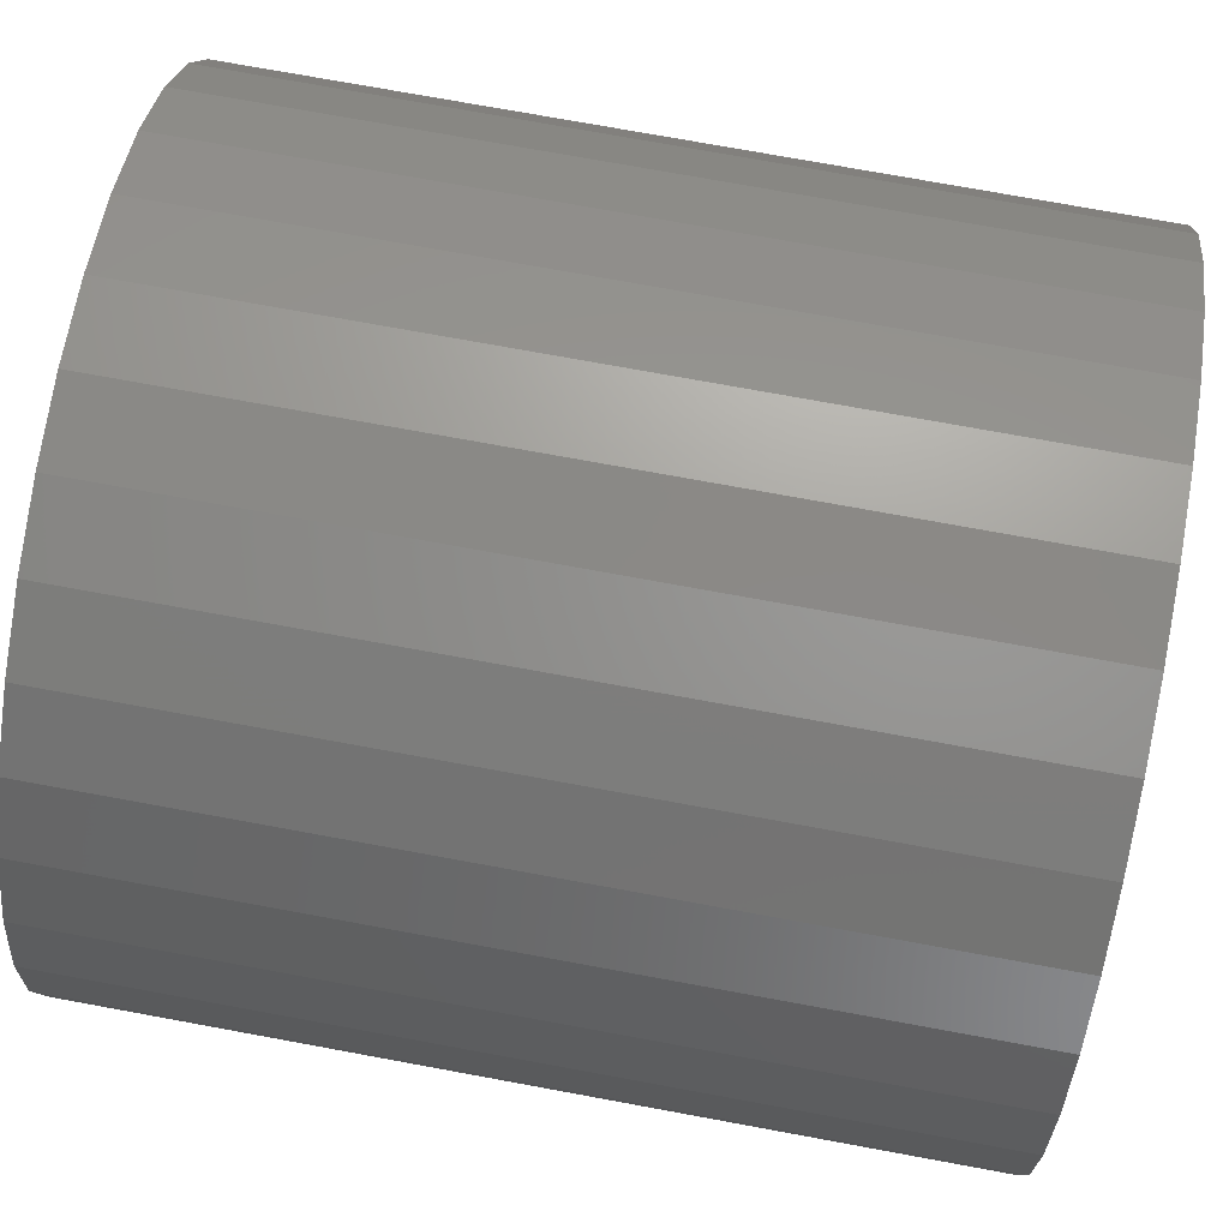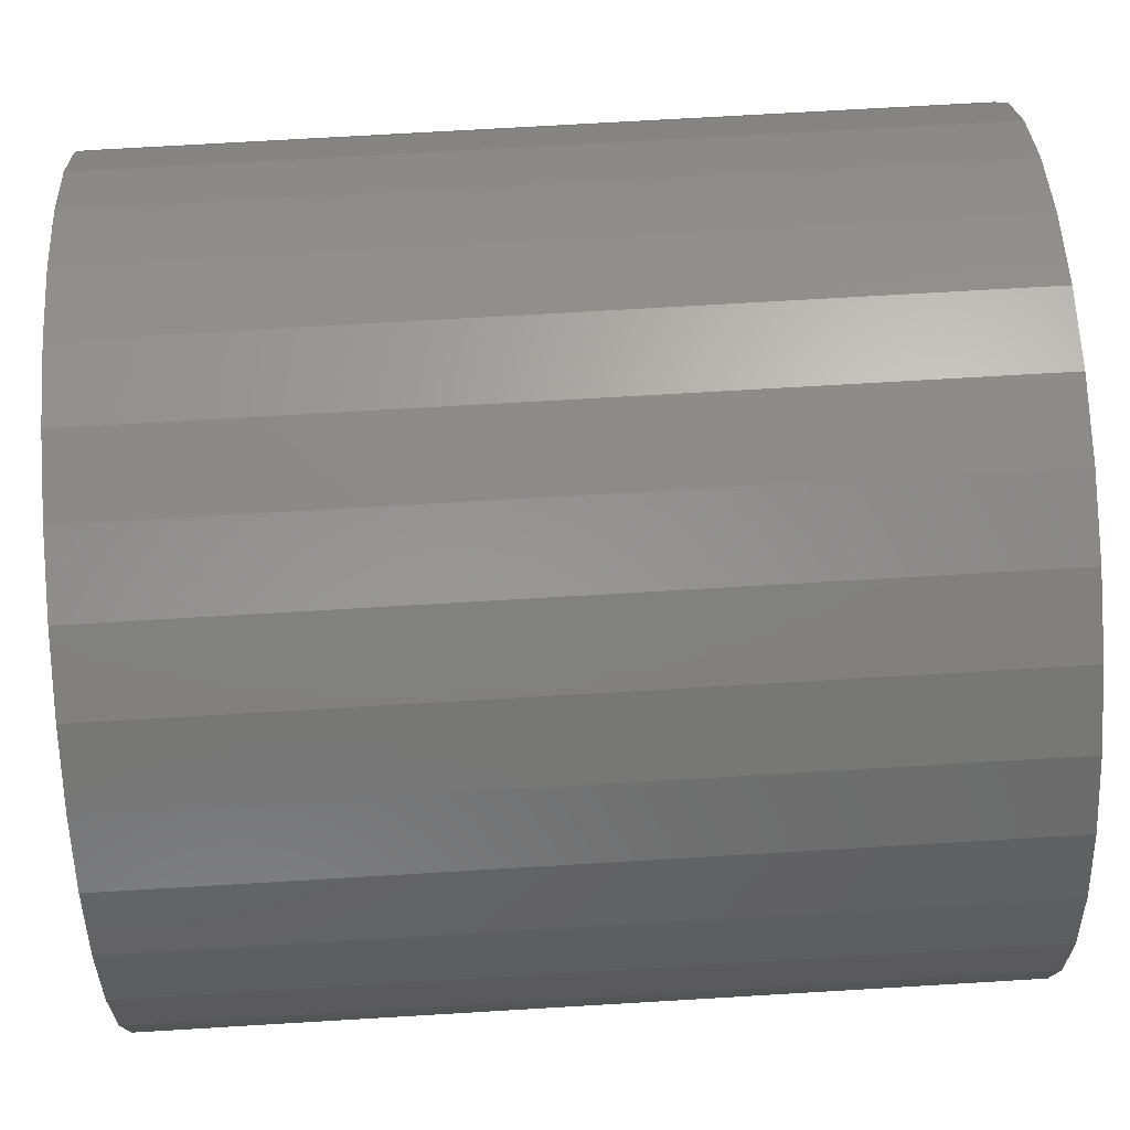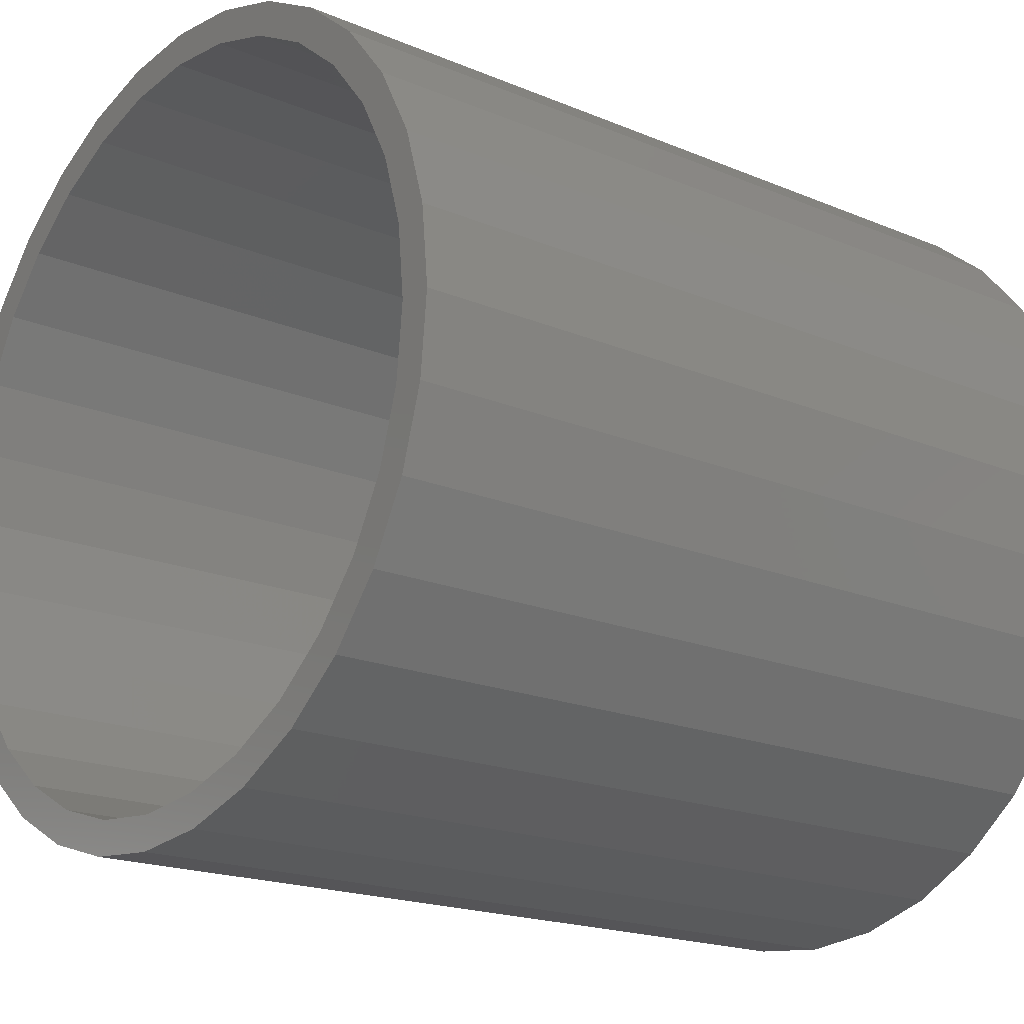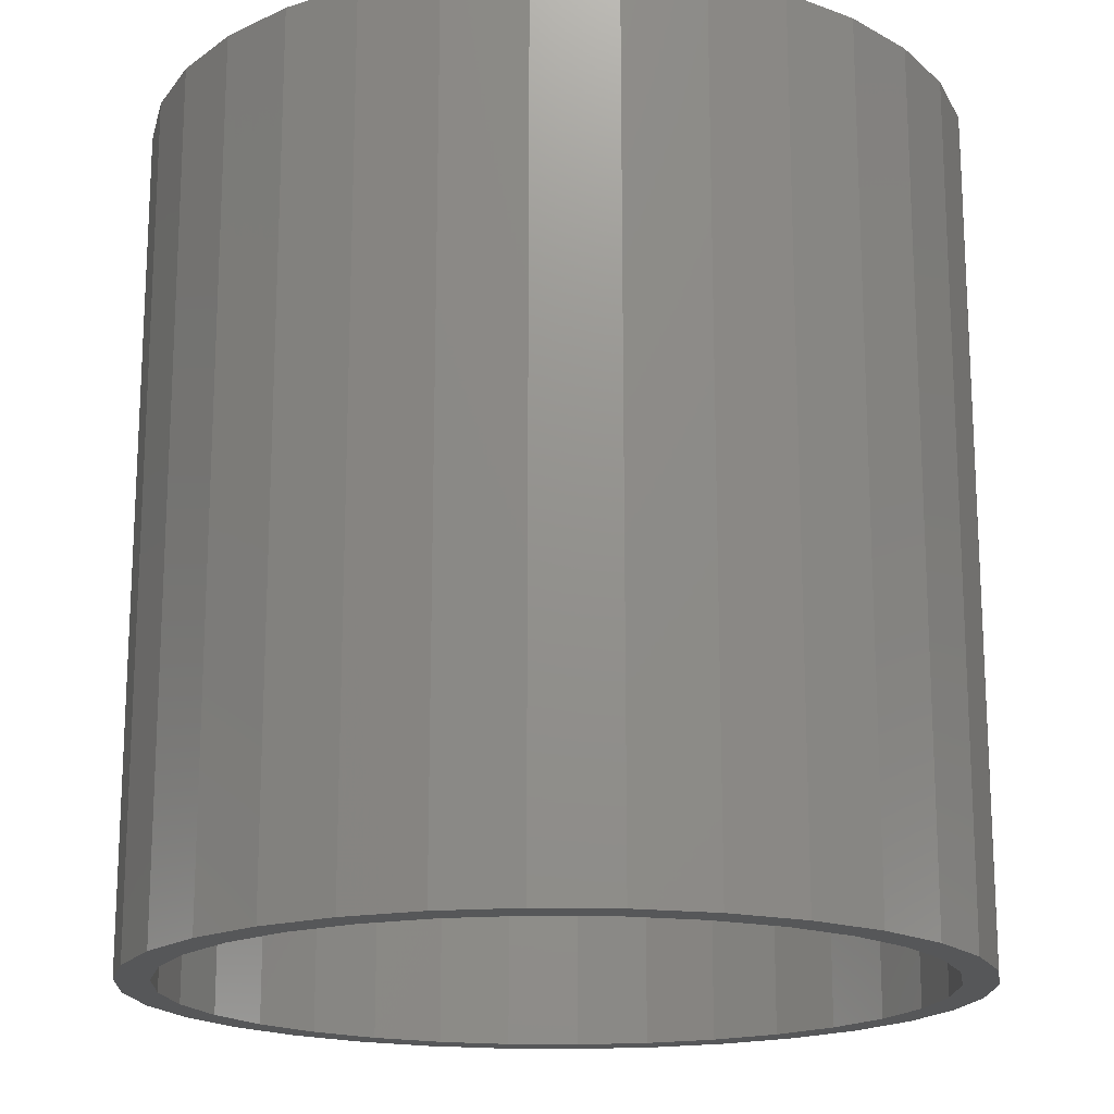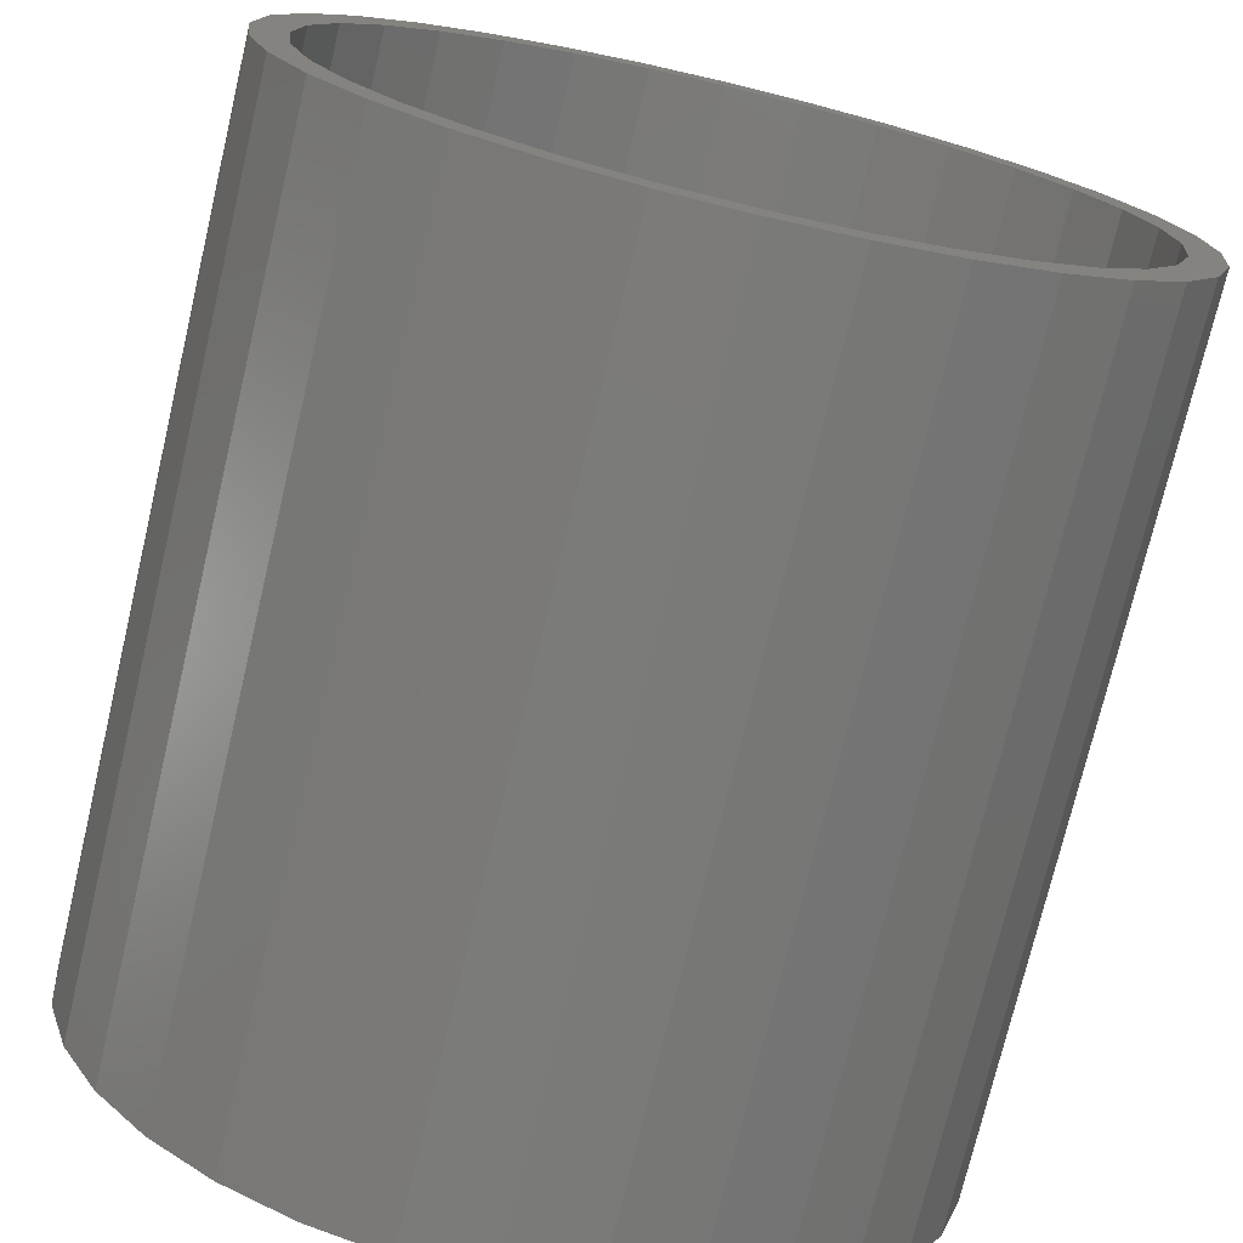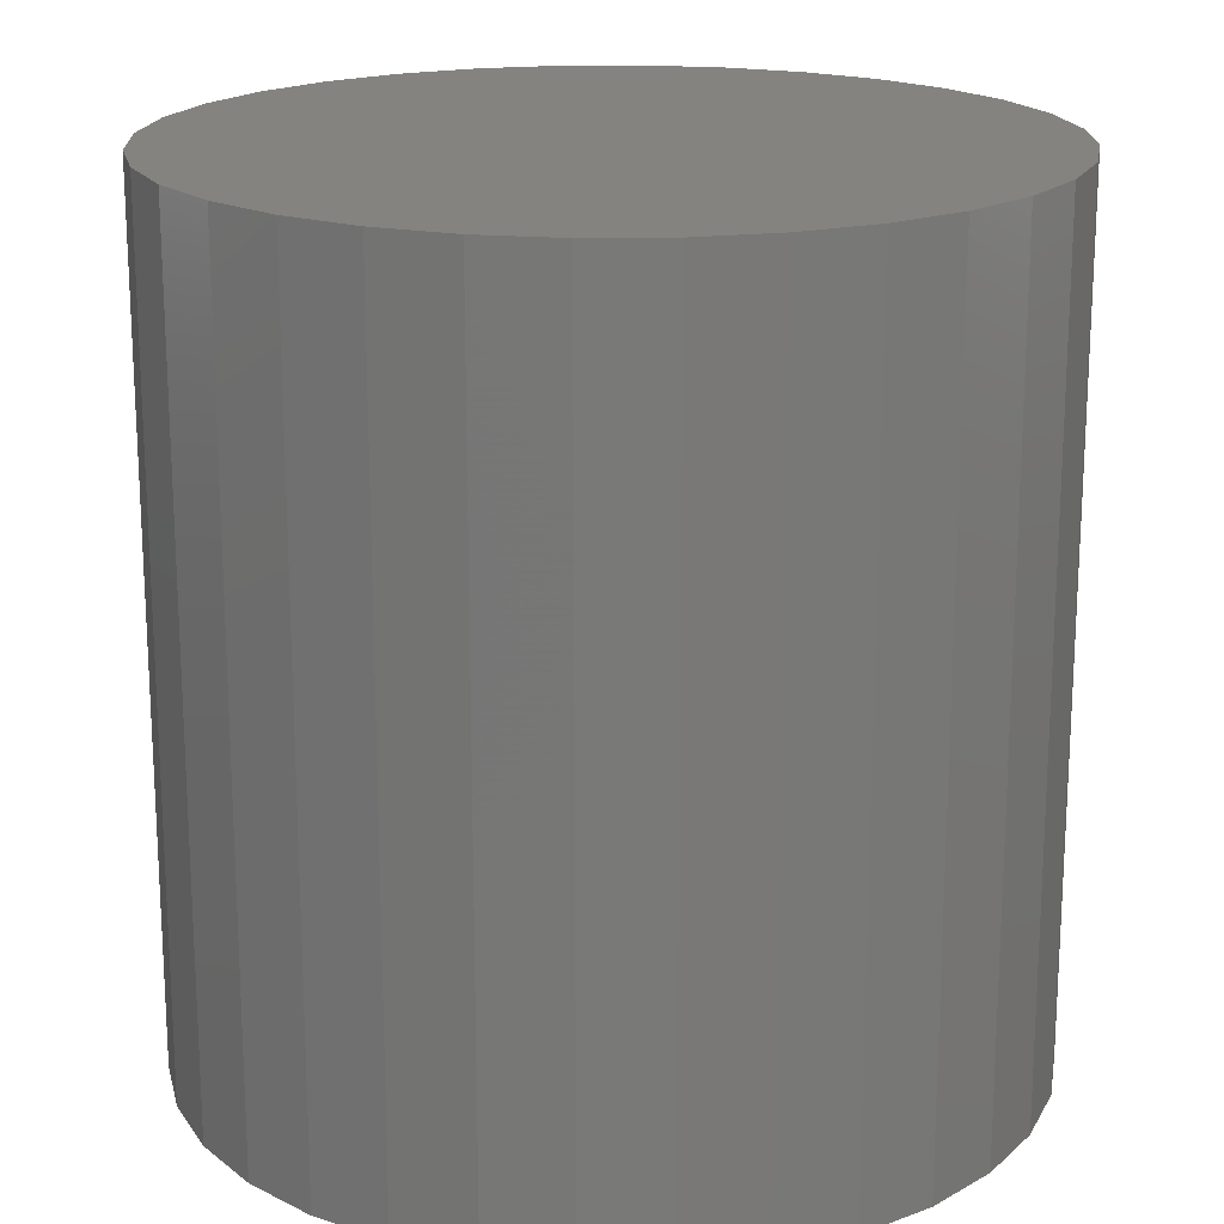
<metadata>
{"format":"stl","ext":"stl","renderer":"f3d","projection":"perspective","resolution":1024,"background":"white","views":[{"elev":74.4,"azim":-79.6,"up":"+Y"},{"elev":71.0,"azim":-93.4,"up":"+Y"},{"elev":-18.6,"azim":-129.0,"up":"+Y"},{"elev":-17.6,"azim":-109.1,"up":"+Z"},{"elev":-74.1,"azim":166.7,"up":"+Y"},{"elev":18.6,"azim":-176.0,"up":"+Z"}]}
</metadata>
<code>
# stl→obj: 128 verts, 252 faces
v -0.04755 0.2787 0
v 0.007895 0.2842 0
v 0.007895 0.2608 0
v -0.15 0.2363 0
v -0.0919 0.2409 0
v -0.137 0.2168 0
v -0.1931 0.201 0
v -0.0919 -0.2409 0
v -0.15 -0.2363 0
v -0.137 -0.2168 0
v 0.007895 -0.2842 0
v -0.04755 -0.2787 0
v 0.007895 -0.2608 0
v 0.06334 0.2787 0
v 0.1167 0.2626 0
v 0.05877 0.2558 0
v 0.1077 0.2409 0
v 0.1528 -0.2168 0
v 0.2089 -0.201 0
v 0.1658 -0.2363 0
v 0.1077 -0.2409 0
v 0.1167 -0.2626 0
v 0.05877 -0.2558 0
v 0.06334 -0.2787 0
v -0.1009 0.2626 0
v -0.04298 0.2558 0
v -0.1009 -0.2626 0
v -0.04298 -0.2558 0
v -0.1765 0.1844 0
v -0.2089 0.1449 0
v -0.2284 0.1579 0
v -0.233 0.09979 0
v -0.2547 0.1088 0
v -0.2479 0.05087 0
v -0.2709 0.05545 0
v -0.2529 3.193e-17 0
v -0.2763 3.48e-17 0
v -0.2479 -0.05087 0
v -0.2709 -0.05545 0
v -0.233 -0.09979 0
v -0.2547 -0.1088 0
v -0.2089 -0.1449 0
v -0.2284 -0.1579 0
v -0.1765 -0.1844 0
v -0.1931 -0.201 0
v 0.1923 -0.1844 0
v 0.2247 -0.1449 0
v 0.2442 -0.1579 0
v 0.2488 -0.09979 0
v 0.2705 -0.1088 0
v 0.2637 -0.05087 0
v 0.2866 -0.05545 0
v 0.2687 0 0
v 0.2921 0 0
v 0.2637 0.05087 0
v 0.2866 0.05545 0
v 0.2488 0.09979 0
v 0.2705 0.1088 0
v 0.2247 0.1449 0
v 0.2442 0.1579 0
v 0.1923 0.1844 0
v 0.2089 0.201 0
v 0.1528 0.2168 0
v 0.1658 0.2363 0
v 0.05877 -0.2558 0.5625
v 0.1077 -0.2409 0.5625
v 0.1528 -0.2168 0.5625
v 0.1923 -0.1844 0.5625
v 0.2247 -0.1449 0.5625
v 0.2488 -0.09979 0.5625
v 0.2637 -0.05087 0.5625
v 0.2687 0 0.5625
v 0.007895 -0.2608 0.5625
v -0.04298 -0.2558 0.5625
v -0.0919 -0.2409 0.5625
v -0.137 -0.2168 0.5625
v -0.1765 -0.1844 0.5625
v -0.2089 -0.1449 0.5625
v -0.233 -0.09979 0.5625
v -0.2479 -0.05087 0.5625
v -0.2529 3.193e-17 0.5625
v -0.04298 0.2558 0.5625
v -0.0919 0.2409 0.5625
v -0.137 0.2168 0.5625
v -0.1765 0.1844 0.5625
v -0.2089 0.1449 0.5625
v -0.233 0.09979 0.5625
v -0.2479 0.05087 0.5625
v 0.007895 0.2608 0.5625
v 0.05877 0.2558 0.5625
v 0.1077 0.2409 0.5625
v 0.1528 0.2168 0.5625
v 0.1923 0.1844 0.5625
v 0.2247 0.1449 0.5625
v 0.2488 0.09979 0.5625
v 0.2637 0.05087 0.5625
v -0.04755 0.2787 0.5859
v 0.06334 0.2787 0.5859
v 0.007895 0.2842 0.5859
v 0.1167 0.2626 0.5859
v -0.1009 0.2626 0.5859
v 0.1658 0.2363 0.5859
v -0.15 0.2363 0.5859
v 0.2089 0.201 0.5859
v -0.1931 0.201 0.5859
v 0.2442 0.1579 0.5859
v -0.2284 0.1579 0.5859
v 0.2705 0.1088 0.5859
v -0.2547 0.1088 0.5859
v 0.2866 0.05545 0.5859
v -0.2709 0.05545 0.5859
v 0.2921 0 0.5859
v -0.2763 3.48e-17 0.5859
v 0.2866 -0.05545 0.5859
v -0.2709 -0.05545 0.5859
v 0.2705 -0.1088 0.5859
v -0.2547 -0.1088 0.5859
v 0.2442 -0.1579 0.5859
v -0.2284 -0.1579 0.5859
v 0.2089 -0.201 0.5859
v -0.1931 -0.201 0.5859
v 0.1658 -0.2363 0.5859
v -0.15 -0.2363 0.5859
v 0.1167 -0.2626 0.5859
v -0.1009 -0.2626 0.5859
v 0.06334 -0.2787 0.5859
v -0.04755 -0.2787 0.5859
v 0.007895 -0.2842 0.5859
f 1 2 3
f 4 5 6
f 6 7 4
f 8 9 10
f 11 12 13
f 3 2 14
f 14 15 3
f 16 3 15
f 17 16 15
f 18 19 20
f 20 21 18
f 21 20 22
f 23 21 22
f 13 23 22
f 13 22 24
f 24 11 13
f 25 1 3
f 25 3 26
f 25 26 5
f 25 5 4
f 27 9 8
f 27 8 28
f 27 28 13
f 27 13 12
f 6 29 7
f 7 29 30
f 7 30 31
f 31 30 32
f 31 32 33
f 33 32 34
f 33 34 35
f 35 34 36
f 35 36 37
f 37 36 38
f 37 38 39
f 39 38 40
f 39 40 41
f 41 40 42
f 41 42 43
f 43 42 44
f 43 44 45
f 45 44 10
f 45 10 9
f 18 46 19
f 19 46 47
f 19 47 48
f 48 47 49
f 48 49 50
f 50 49 51
f 50 51 52
f 52 51 53
f 52 53 54
f 54 53 55
f 54 55 56
f 56 55 57
f 56 57 58
f 58 57 59
f 58 59 60
f 60 59 61
f 60 61 62
f 62 61 63
f 62 63 64
f 64 63 17
f 64 17 15
f 13 65 23
f 23 65 66
f 23 66 21
f 21 66 67
f 21 67 18
f 18 67 68
f 18 68 46
f 46 68 69
f 46 69 47
f 47 69 70
f 47 70 49
f 49 70 71
f 49 71 51
f 51 71 72
f 51 72 53
f 65 13 73
f 73 13 28
f 73 28 74
f 74 28 8
f 74 8 75
f 75 8 10
f 75 10 76
f 76 10 44
f 76 44 77
f 77 44 42
f 77 42 78
f 78 42 40
f 78 40 79
f 79 40 38
f 79 38 80
f 80 38 36
f 80 36 81
f 3 82 26
f 26 82 83
f 26 83 5
f 5 83 84
f 5 84 6
f 6 84 85
f 6 85 29
f 29 85 86
f 29 86 30
f 30 86 87
f 30 87 32
f 32 87 88
f 32 88 34
f 34 88 81
f 34 81 36
f 82 3 89
f 89 3 16
f 89 16 90
f 90 16 17
f 90 17 91
f 91 17 63
f 91 63 92
f 92 63 61
f 92 61 93
f 93 61 59
f 93 59 94
f 94 59 57
f 94 57 95
f 95 57 55
f 95 55 96
f 96 55 53
f 96 53 72
f 89 90 82
f 83 82 90
f 91 83 90
f 65 74 66
f 73 74 65
f 74 75 66
f 66 75 76
f 66 76 67
f 67 76 77
f 67 77 68
f 68 77 78
f 68 78 69
f 69 78 79
f 69 79 70
f 70 79 80
f 70 80 71
f 71 80 81
f 71 81 72
f 72 81 88
f 72 88 96
f 96 88 87
f 96 87 95
f 95 87 86
f 95 86 94
f 94 86 85
f 94 85 93
f 93 85 84
f 93 84 92
f 92 84 83
f 92 83 91
f 97 98 99
f 98 97 100
f 100 97 101
f 100 101 102
f 102 101 103
f 102 103 104
f 104 103 105
f 104 105 106
f 106 105 107
f 106 107 108
f 108 107 109
f 108 109 110
f 110 109 111
f 110 111 112
f 112 111 113
f 112 113 114
f 114 113 115
f 114 115 116
f 116 115 117
f 116 117 118
f 118 117 119
f 118 119 120
f 120 119 121
f 120 121 122
f 122 121 123
f 122 123 124
f 124 123 125
f 124 125 126
f 126 125 127
f 126 127 128
f 54 112 52
f 52 112 114
f 52 114 50
f 50 114 116
f 50 116 48
f 48 116 118
f 48 118 19
f 19 118 120
f 19 120 20
f 20 120 122
f 20 122 22
f 22 122 124
f 22 124 24
f 24 124 126
f 24 126 11
f 11 126 128
f 11 128 12
f 12 128 127
f 12 127 27
f 27 127 125
f 27 125 9
f 9 125 123
f 9 123 45
f 45 123 121
f 45 121 43
f 43 121 119
f 43 119 41
f 41 119 117
f 41 117 39
f 39 117 115
f 39 115 37
f 37 115 113
f 37 113 35
f 35 113 111
f 35 111 33
f 33 111 109
f 33 109 31
f 31 109 107
f 31 107 7
f 7 107 105
f 7 105 4
f 4 105 103
f 4 103 25
f 25 103 101
f 25 101 1
f 1 101 97
f 1 97 2
f 2 97 99
f 2 99 14
f 14 99 98
f 14 98 15
f 15 98 100
f 15 100 64
f 64 100 102
f 64 102 62
f 62 102 104
f 62 104 60
f 60 104 106
f 60 106 58
f 58 106 108
f 58 108 56
f 56 108 110
f 56 110 54
f 54 110 112

</code>
